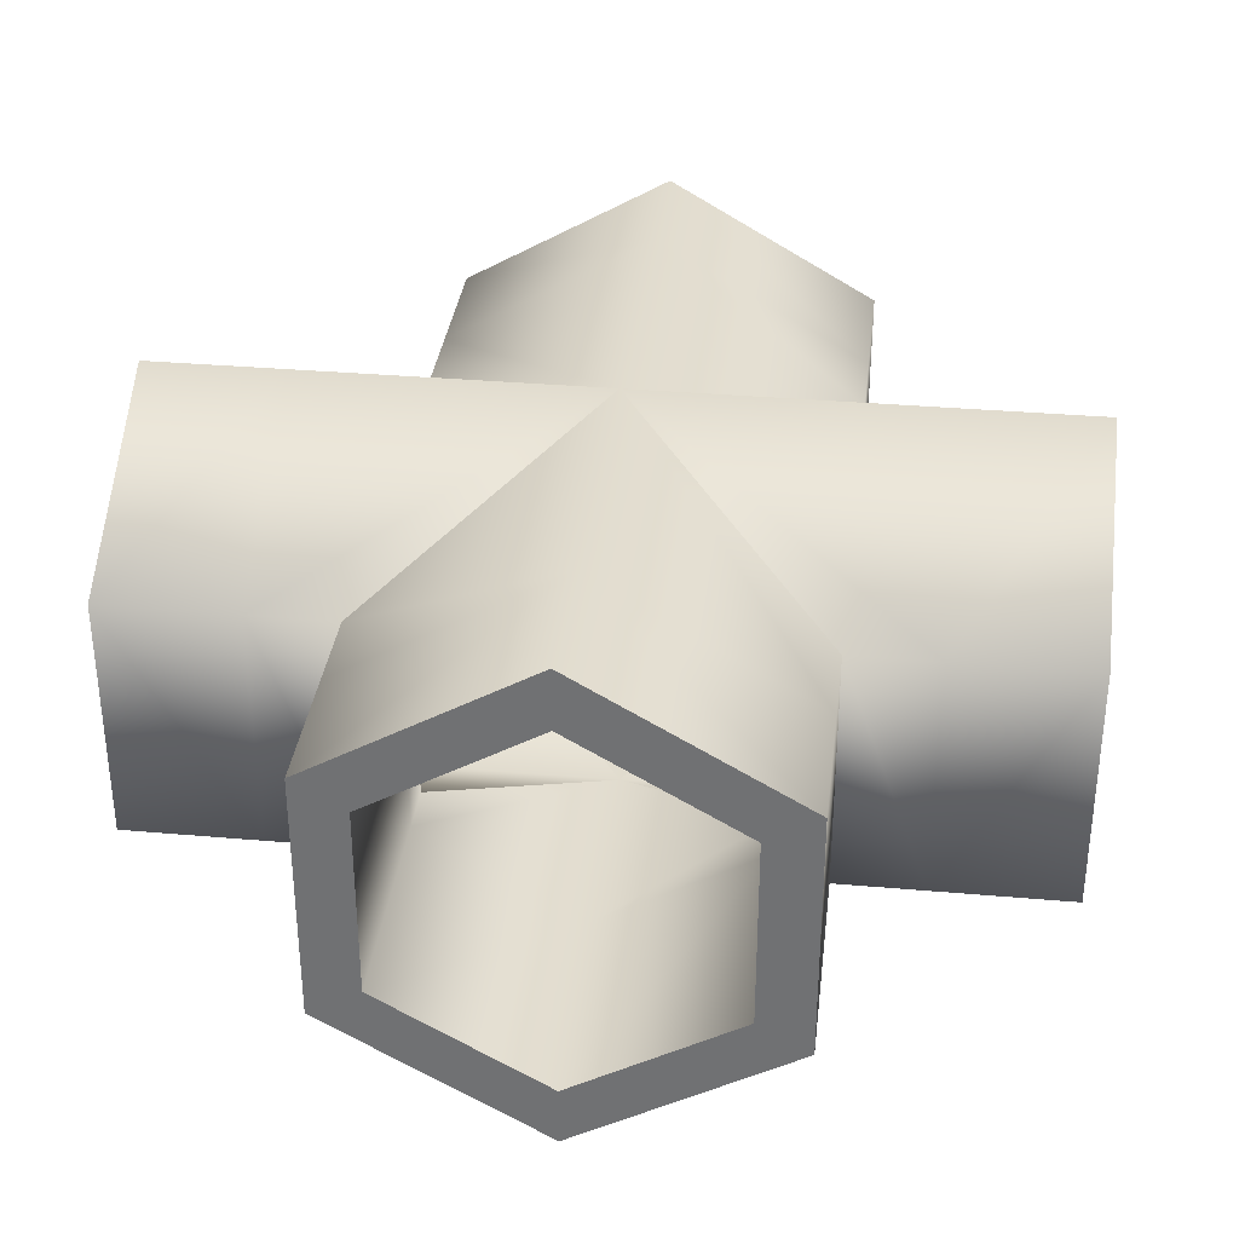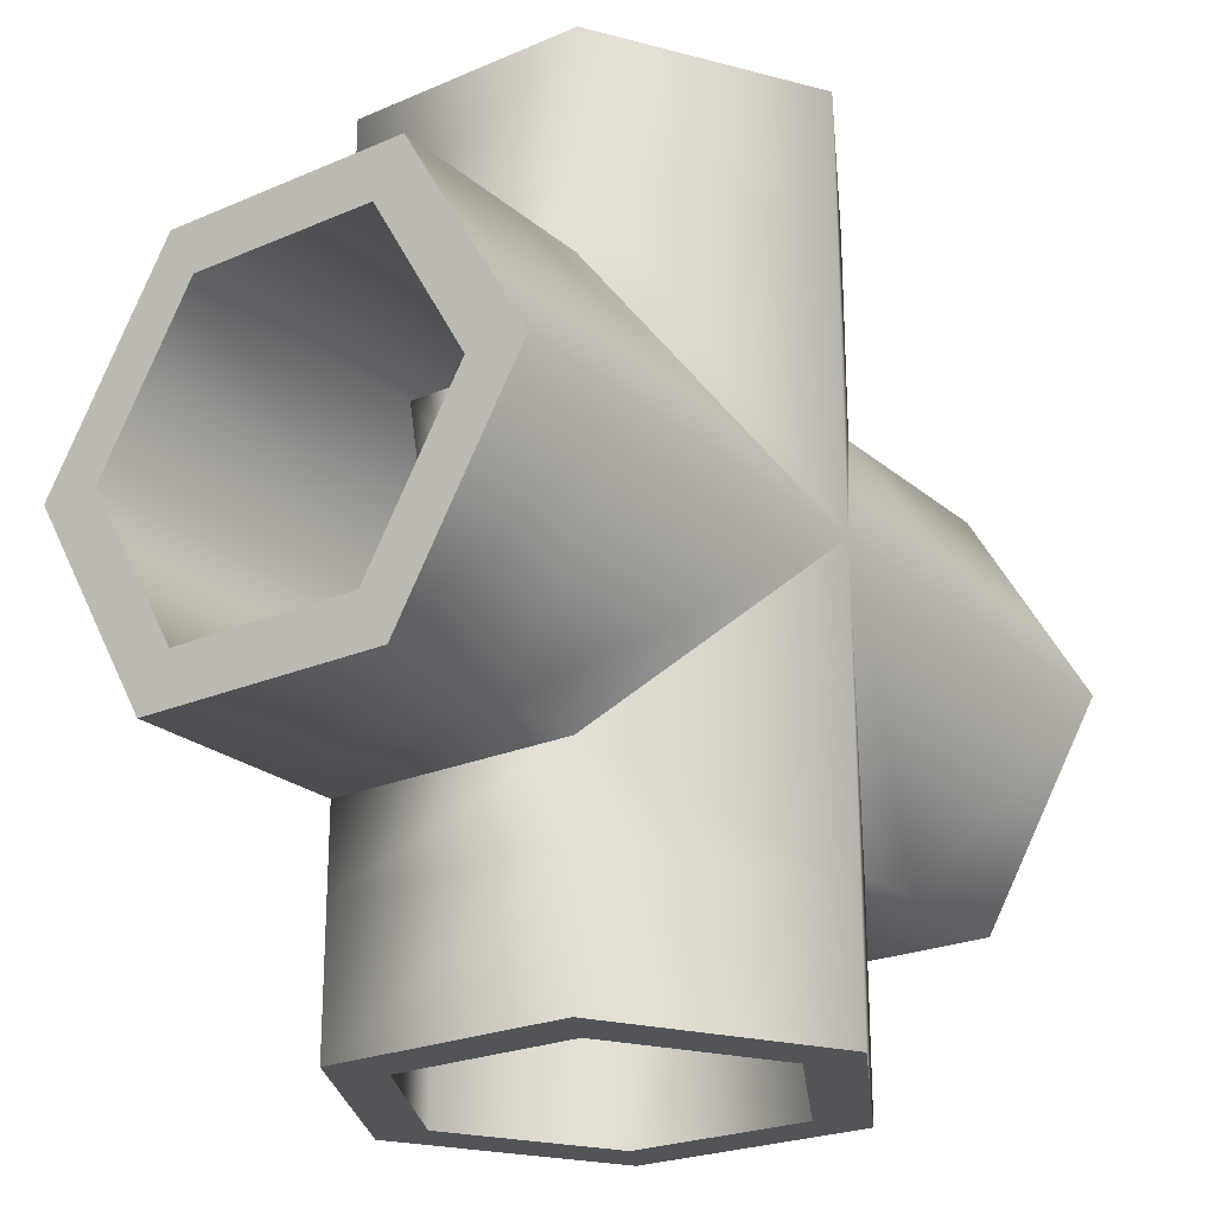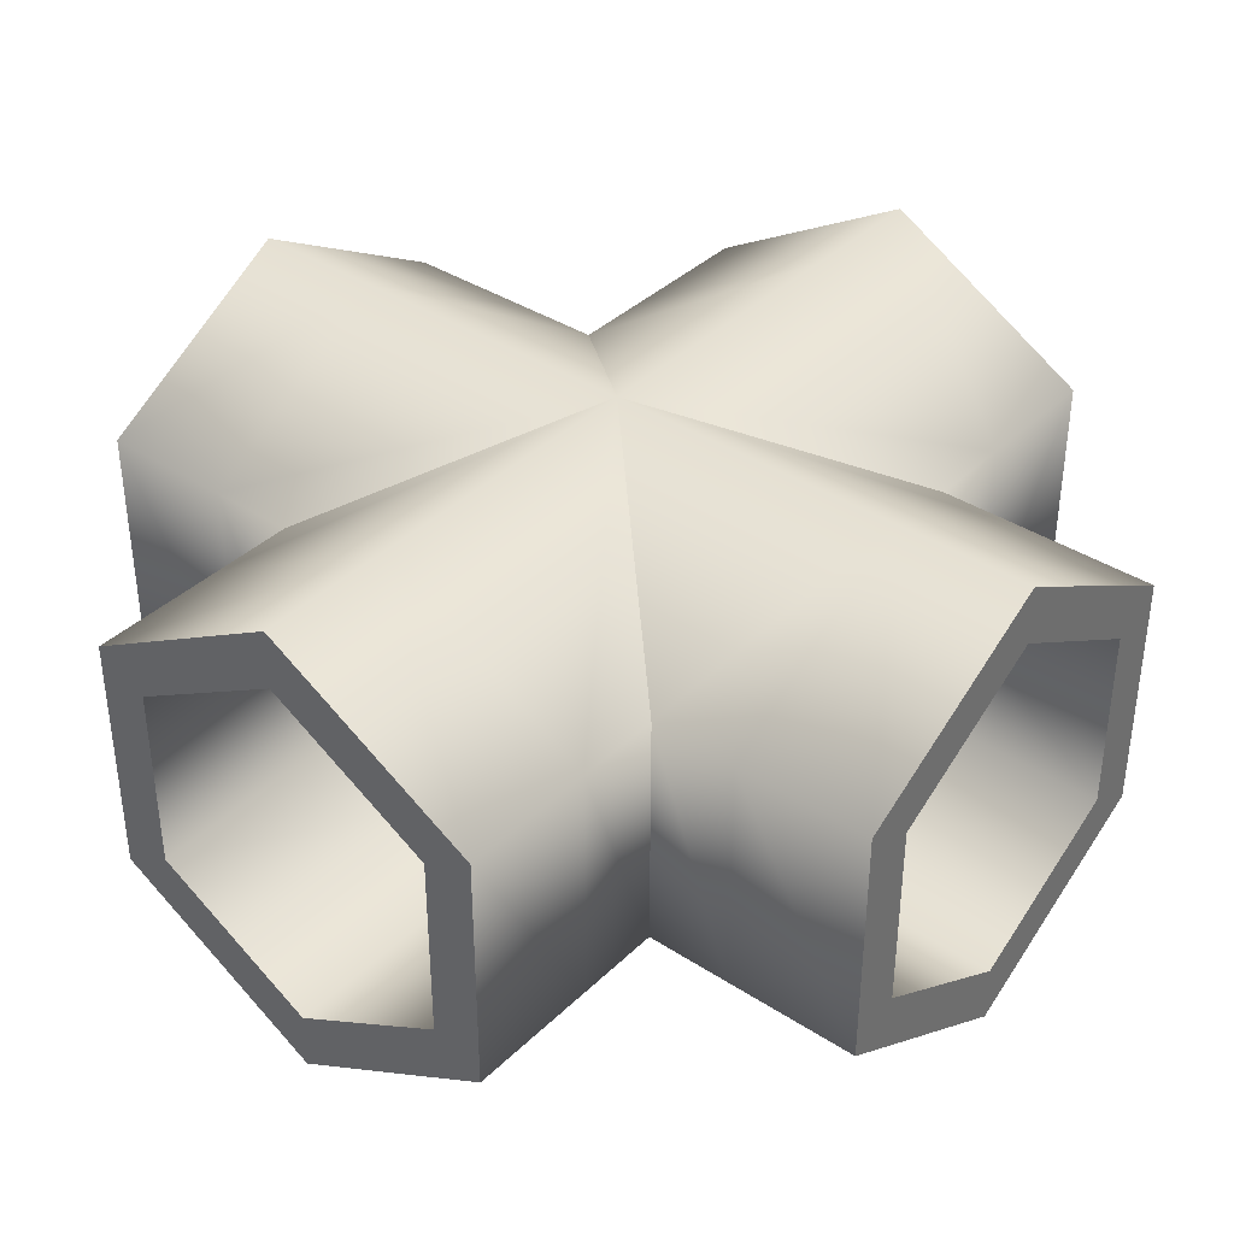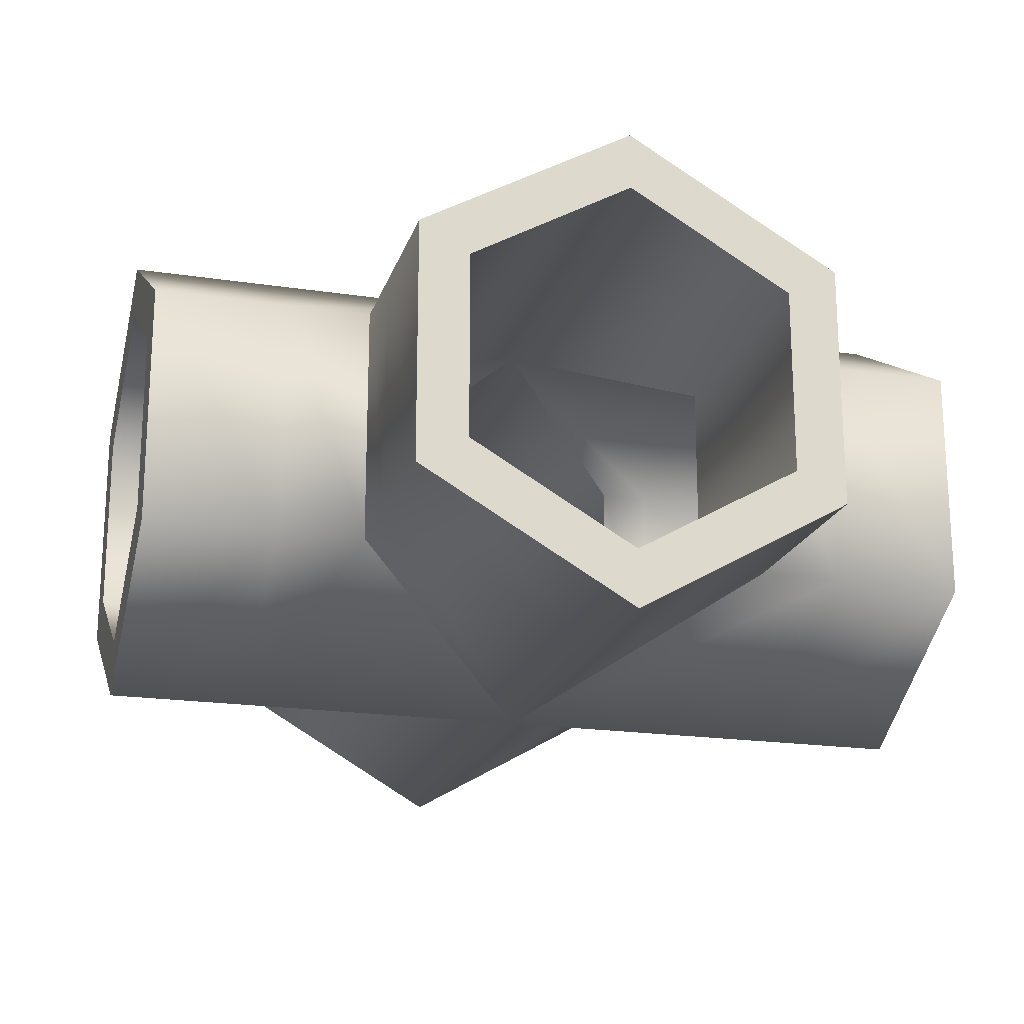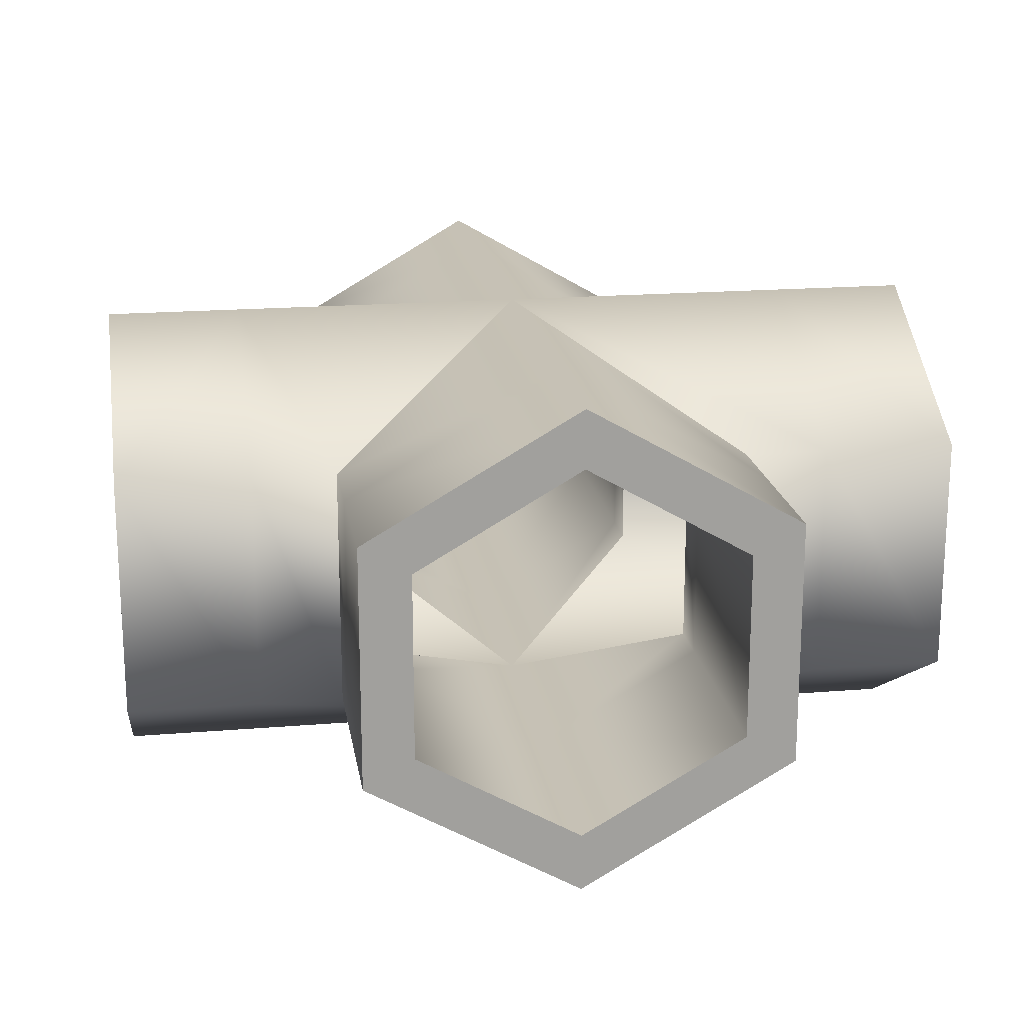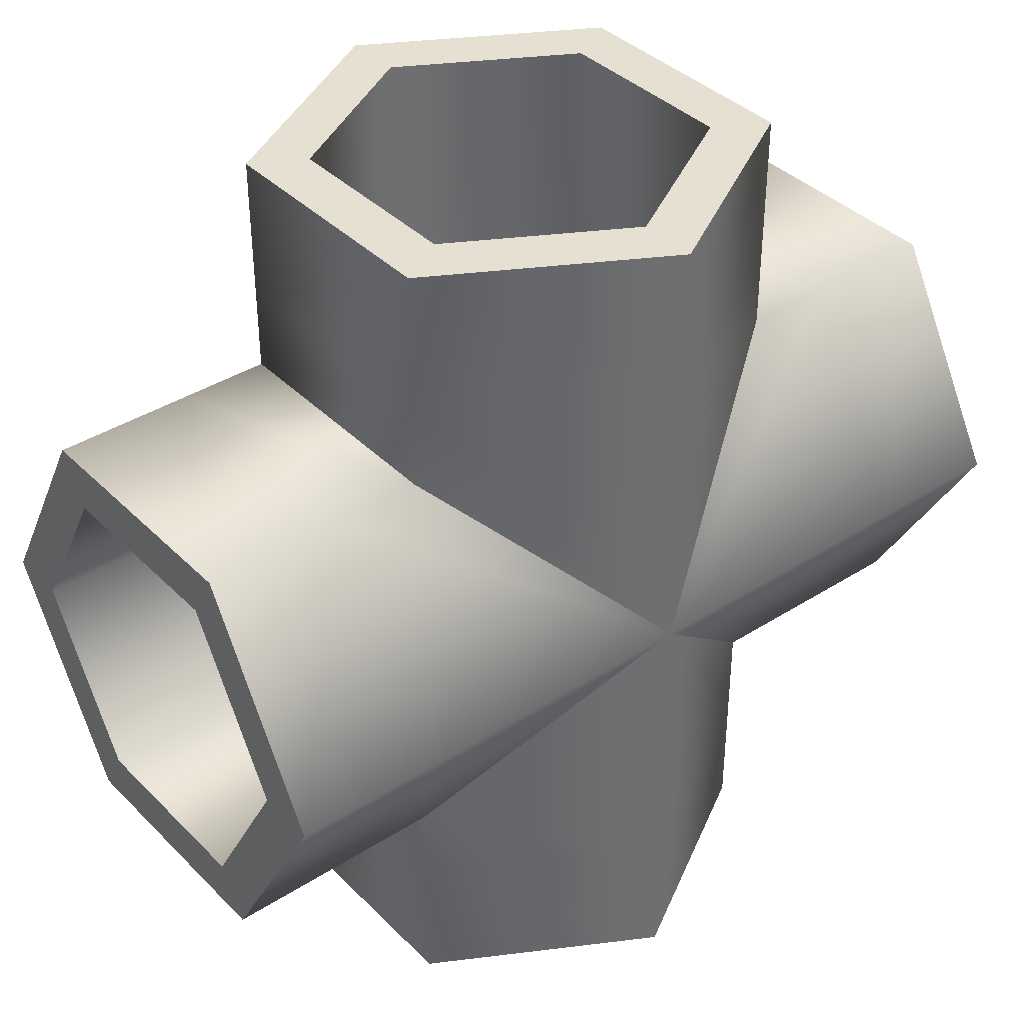
<metadata>
{"format":"obj","ext":"obj","renderer":"f3d","projection":"perspective","resolution":1024,"background":"white","views":[{"elev":33.9,"azim":-173.2,"up":"+Z"},{"elev":-23.5,"azim":126.0,"up":"+Y"},{"elev":37.8,"azim":129.6,"up":"+Z"},{"elev":-19.9,"azim":74.4,"up":"+Z"},{"elev":18.8,"azim":-9.0,"up":"+Z"},{"elev":38.3,"azim":-38.9,"up":"+Y"}]}
</metadata>
<code>
o model_1320
v 0 0.8438 0.2826
v 0.2447 0.8438 0.1413
v 0.2447 1 0.1413
v 0 1 0.2826
v -0.2447 1 0.1413
v -0.2447 0.8438 0.1413
v -0.2447 0.8438 -0.1413
v -0.2447 1 -0.1413
v 3.874e-07 0.8438 -0.2826
v -0.2447 0.8438 -0.1413
v -0.2447 1 -0.1413
v -3.576e-07 1 -0.2826
v 0.2447 1 -0.1413
v 0.2447 0.8438 -0.1413
v 0.2447 0.1562 -0.1413
v 0.2447 0.1562 0.1413
v 0.2447 0 0.1413
v 0.2447 0 -0.1413
v -3.874e-07 0 -0.2826
v -3.874e-07 0.1562 -0.2826
v -0.2447 0 -0.1413
v -0.2447 0.1562 -0.1413
v -0.2447 0.1562 -0.1413
v -0.2447 0 -0.1413
v -0.2447 0 0.1413
v -0.2447 0.1562 0.1413
v 0 0 0.2826
v 0 0.1562 0.2826
v 0.2447 1 0.1413
v 0.1868 1 0.1079
v 0 1 0.2157
v 0 1 0.2826
v -0.1868 1 0.1079
v -0.2447 1 0.1413
v -0.1868 1 -0.1079
v -0.2447 1 -0.1413
v -0.2447 1 -0.1413
v -0.1868 1 -0.1079
v 0 1 -0.2157
v -3.576e-07 1 -0.2826
v 0.1868 1 -0.1079
v 0.2447 1 -0.1413
v 0.2447 0 0.1413
v 0.1868 0 0.1079
v 0.1868 0 -0.1079
v 0.2447 0 -0.1413
v 0 0 -0.2157
v -3.874e-07 0 -0.2826
v -0.2447 0 -0.1413
v -0.1868 0 -0.1079
v -0.2447 0 0.1413
v -0.2447 0 -0.1413
v -0.1868 0 -0.1079
v -0.1868 0 0.1079
v 0 0 0.2157
v 0 0 0.2826
v 0.1868 0 0.1079
v 0 0 0.2157
v 0 0.2553 0.2157
v 0.1868 0.2553 0.1079
v 0.1868 0 -0.1079
v 0.1868 0.2553 -0.1079
v -0.1868 0 0.1079
v -0.1868 0.2553 0.1079
v 0 0.2553 -0.2157
v 0 0 -0.2157
v -0.1868 1 -0.1079
v -0.1868 1 0.1079
v -0.1868 0.7447 0.1079
v -0.1868 0.7447 -0.1079
v 0 1 -0.2157
v -0.1868 1 -0.1079
v -0.1868 0.7447 -0.1079
v 0 0.7447 -0.2157
v 0.2447 0.8438 -0.1413
v 0.2447 0.7447 -0.1413
v 0 0.5 -0.2826
v 3.874e-07 0.8438 -0.2826
v 0.2447 0.1562 0.1413
v 0.2447 0.1562 -0.1413
v 0.2447 0.2553 -0.1413
v 0.2447 0.2553 0.1413
v 0 0.8438 0.2826
v 0 0.5 0.2826
v 0.2447 0.7447 0.1413
v 0.2447 0.8438 0.1413
v -0.2447 0.8438 0.1413
v -0.2447 0.7447 0.1413
v -0.2447 0.8438 -0.1413
v -0.2447 0.7447 -0.1413
v -0.2447 0.7447 -0.1413
v -0.2447 0.8438 -0.1413
v -0.2447 0.1562 -0.1413
v -0.2447 0.2553 -0.1413
v 0 0.5 -0.2826
v -3.874e-07 0.1562 -0.2826
v -0.2447 0.1562 -0.1413
v -0.2447 0.1562 0.1413
v -0.2447 0.2553 0.1413
v -0.2447 0.2553 -0.1413
v 0 0.1562 0.2826
v -0.1868 0 -0.1079
v 0 0 -0.2157
v 0 0.2553 -0.2157
v -0.1868 0.2553 -0.1079
v -0.1868 0 -0.1079
v -0.1868 0.2553 -0.1079
v 0.1868 1 -0.1079
v 0.1868 0.7447 -0.1079
v 0 1 0.2157
v 0 0.7447 0.2157
v 0.1868 1 0.1079
v 0.1868 0.7447 0.1079
v -0.1868 0.6868 0.1079
v -0.1868 0.6868 -0.1079
v -0.1868 0.6868 -0.1079
v 0 0.5 -0.2157
v -0.5 0.6868 0.1079
v -0.5 0.6868 -0.1079
v -0.1868 0.6868 -0.1079
v -0.1868 0.6868 0.1079
v 0.5 0.3132 0.1079
v 0.5 0.3132 -0.1079
v 0.1868 0.3132 -0.1079
v 0.1868 0.3132 0.1079
v 0.5 0.5 0.2157
v 0 0.5 0.2157
v 0.3438 0.2553 -0.1413
v 0.3438 0.2553 0.1413
v 0.2447 0.2553 0.1413
v 0.2447 0.2553 -0.1413
v -0.1868 0.3132 -0.1079
v -0.1868 0.3132 0.1079
v 0.5 0.6868 0.1079
v 0.1868 0.6868 0.1079
v 0 0.7447 -0.2157
v 0.1868 0.6868 -0.1079
v 0.1868 0.6868 0.1079
v 0.1868 0.3132 0.1079
v 0.1868 0.3132 -0.1079
v -0.5 0.6868 -0.1079
v -0.5 0.5 -0.2157
v 0 0.5 -0.2157
v -0.1868 0.6868 -0.1079
v -0.1868 0.3132 -0.1079
v 0.5 0.5 -0.2157
v 0 0.5 -0.2157
v -0.3438 0.2553 -0.1413
v -0.3438 0.5 -0.2826
v 0 0.5 -0.2826
v -0.2447 0.2553 -0.1413
v 0.3438 0.5 0.2826
v 0.3438 0.2553 0.1413
v 0.5 0.2553 0.1413
v 0.5 0.5 0.2826
v 0.5 0.7447 0.1413
v 0.3438 0.7447 0.1413
v 0.3438 0.7447 -0.1413
v 0.5 0.7447 -0.1413
v 0.3438 0.5 -0.2826
v 0.3438 0.7447 -0.1413
v 0.5 0.7447 -0.1413
v 0.5 0.5 -0.2826
v 0.5 0.2553 -0.1413
v 0.3438 0.2553 -0.1413
v -0.3438 0.2553 -0.1413
v -0.3438 0.2553 0.1413
v -0.5 0.2553 0.1413
v -0.5 0.2553 -0.1413
v -0.5 0.5 -0.2826
v -0.3438 0.5 -0.2826
v -0.5 0.7447 -0.1413
v -0.3438 0.7447 -0.1413
v -0.3438 0.7447 -0.1413
v -0.5 0.7447 -0.1413
v -0.5 0.7447 0.1413
v -0.3438 0.7447 0.1413
v -0.5 0.5 0.2826
v -0.3438 0.5 0.2826
v 0.5 0.2553 0.1413
v 0.5 0.3132 0.1079
v 0.5 0.5 0.2157
v 0.5 0.5 0.2826
v 0.5 0.6868 0.1079
v 0.5 0.7447 0.1413
v 0.5 0.6868 -0.1079
v 0.5 0.7447 -0.1413
v 0.5 0.7447 -0.1413
v 0.5 0.6868 -0.1079
v 0.5 0.5 -0.2157
v 0.5 0.5 -0.2826
v 0.5 0.3132 -0.1079
v 0.5 0.2553 -0.1413
v -0.5 0.2553 0.1413
v -0.5 0.3132 0.1079
v -0.5 0.3132 -0.1079
v -0.5 0.2553 -0.1413
v -0.5 0.5 -0.2157
v -0.5 0.5 -0.2826
v -0.5 0.7447 -0.1413
v -0.5 0.6868 -0.1079
v -0.5 0.7447 0.1413
v -0.5 0.7447 -0.1413
v -0.5 0.6868 -0.1079
v -0.5 0.6868 0.1079
v -0.5 0.5 0.2157
v -0.5 0.5 0.2826
v -0.5 0.3132 0.1079
v -0.5 0.5 0.2157
v 0 0.5 0.2157
v -0.1868 0.3132 0.1079
v -0.5 0.3132 -0.1079
v -0.1868 0.3132 -0.1079
v -0.5 0.5 0.2157
v -0.5 0.5 -0.2157
v 0.5 0.6868 -0.1079
v 0.1868 0.6868 -0.1079
v 0.5 0.6868 -0.1079
v 0.1868 0.6868 -0.1079
v 0 0.5 -0.2826
v 0.3438 0.5 -0.2826
v -0.3438 0.2553 0.1413
v -0.2447 0.2553 0.1413
v 0.3438 0.5 0.2826
v 0.3438 0.7447 0.1413
v 0.2447 0.7447 0.1413
v 0.3438 0.7447 -0.1413
v 0.2447 0.7447 -0.1413
v 0.3438 0.7447 -0.1413
v 0.2447 0.7447 -0.1413
v -0.3438 0.7447 -0.1413
v -0.2447 0.7447 -0.1413
v -0.3438 0.7447 -0.1413
v -0.3438 0.7447 0.1413
v -0.2447 0.7447 0.1413
v -0.2447 0.7447 -0.1413
v -0.3438 0.5 0.2826
g surface_000
f 233 235 236
f 233 234 235
f 234 84 235
f 234 237 84
f 237 223 84
f 237 222 223
f 222 151 223
f 222 148 151
f 148 150 151
f 148 149 150
f 149 232 150
f 149 231 232
f 229 220 230
f 229 221 220
f 128 220 221
f 128 131 220
f 128 130 131
f 128 129 130
f 129 84 130
f 129 224 84
f 225 84 224
f 225 226 84
f 225 228 226
f 225 227 228
f 146 218 219
f 146 219 147
f 123 146 147
f 123 147 124
f 122 123 124
f 122 124 125
f 126 122 125
f 126 125 127
f 134 126 127
f 134 127 135
f 216 134 135
f 216 135 217
f 212 147 215
f 212 213 147
f 212 211 213
f 212 208 211
f 208 210 211
f 208 209 210
f 118 210 214
f 118 121 210
f 118 120 121
f 118 119 120
f 202 203 204
f 202 204 205
f 202 205 206
f 202 206 207
f 194 207 206
f 194 206 195
f 194 195 196
f 194 196 197
f 197 196 198
f 197 198 199
f 200 199 198
f 200 198 201
f 188 189 190
f 188 190 191
f 190 193 191
f 190 192 193
f 193 192 181
f 193 181 180
f 180 181 182
f 180 182 183
f 182 185 183
f 182 184 185
f 185 184 186
f 185 186 187
f 174 175 176
f 174 176 177
f 177 176 178
f 177 178 179
f 179 178 168
f 179 168 167
f 166 167 168
f 166 168 169
f 166 169 170
f 166 170 171
f 171 170 172
f 171 172 173
f 160 161 162
f 160 162 163
f 164 160 163
f 164 165 160
f 153 165 164
f 153 164 154
f 152 153 154
f 152 154 155
f 156 152 155
f 156 157 152
f 158 157 156
f 158 156 159
f 105 117 145
f 105 104 117
f 104 140 117
f 104 62 140
f 62 139 140
f 62 60 139
f 60 127 139
f 102 104 105
f 102 103 104
f 141 143 144
f 141 142 143
f 109 136 117
f 109 117 137
f 113 109 137
f 112 109 113
f 112 108 109
f 108 74 109
f 113 137 138
f 111 113 138
f 110 113 111
f 110 112 113
f 111 138 127
f 69 111 127
f 68 111 69
f 68 110 111
f 69 127 114
f 70 69 114
f 67 69 70
f 67 68 69
f 70 114 115
f 108 71 74
f 71 73 74
f 74 73 116
f 74 116 117
f 71 72 73
f 63 106 107
f 63 107 64
f 63 64 59
f 63 59 58
f 57 58 59
f 57 59 60
f 61 57 60
f 64 107 132
f 64 132 133
f 59 64 133
f 59 133 127
f 60 59 127
f 61 60 62
f 61 62 65
f 61 65 66
f 97 99 100
f 97 98 99
f 101 99 98
f 101 84 99
f 79 84 101
f 79 82 84
f 79 81 82
f 79 80 81
f 96 81 80
f 96 95 81
f 93 95 96
f 93 94 95
f 78 91 92
f 78 77 91
f 75 77 78
f 75 76 77
f 75 85 76
f 75 86 85
f 83 85 86
f 83 84 85
f 87 84 83
f 87 88 84
f 87 90 88
f 87 89 90
f 51 52 53
f 51 53 54
f 51 54 55
f 51 55 56
f 43 56 55
f 43 55 44
f 43 44 45
f 43 45 46
f 46 45 47
f 46 47 48
f 49 48 47
f 49 47 50
f 37 38 39
f 37 39 40
f 39 42 40
f 39 41 42
f 42 41 30
f 42 30 29
f 29 30 31
f 29 31 32
f 31 34 32
f 31 33 34
f 34 33 35
f 34 35 36
f 23 24 25
f 23 25 26
f 26 25 27
f 26 27 28
f 28 27 17
f 28 17 16
f 15 16 17
f 15 17 18
f 15 18 19
f 15 19 20
f 20 19 21
f 20 21 22
f 9 10 11
f 9 11 12
f 13 9 12
f 13 14 9
f 2 14 13
f 2 13 3
f 1 2 3
f 1 3 4
f 5 1 4
f 5 6 1
f 7 6 5
f 7 5 8

</code>
